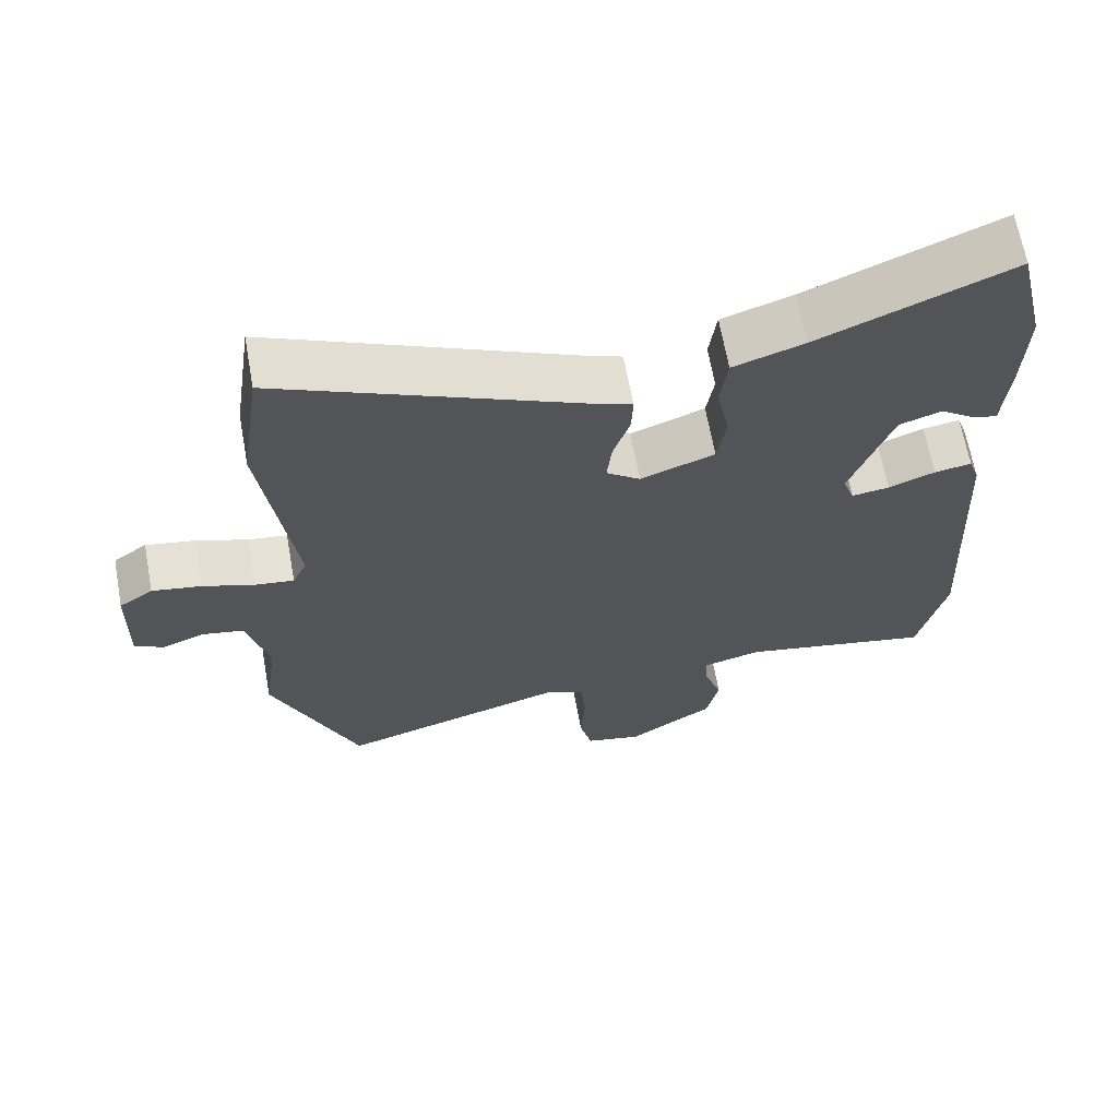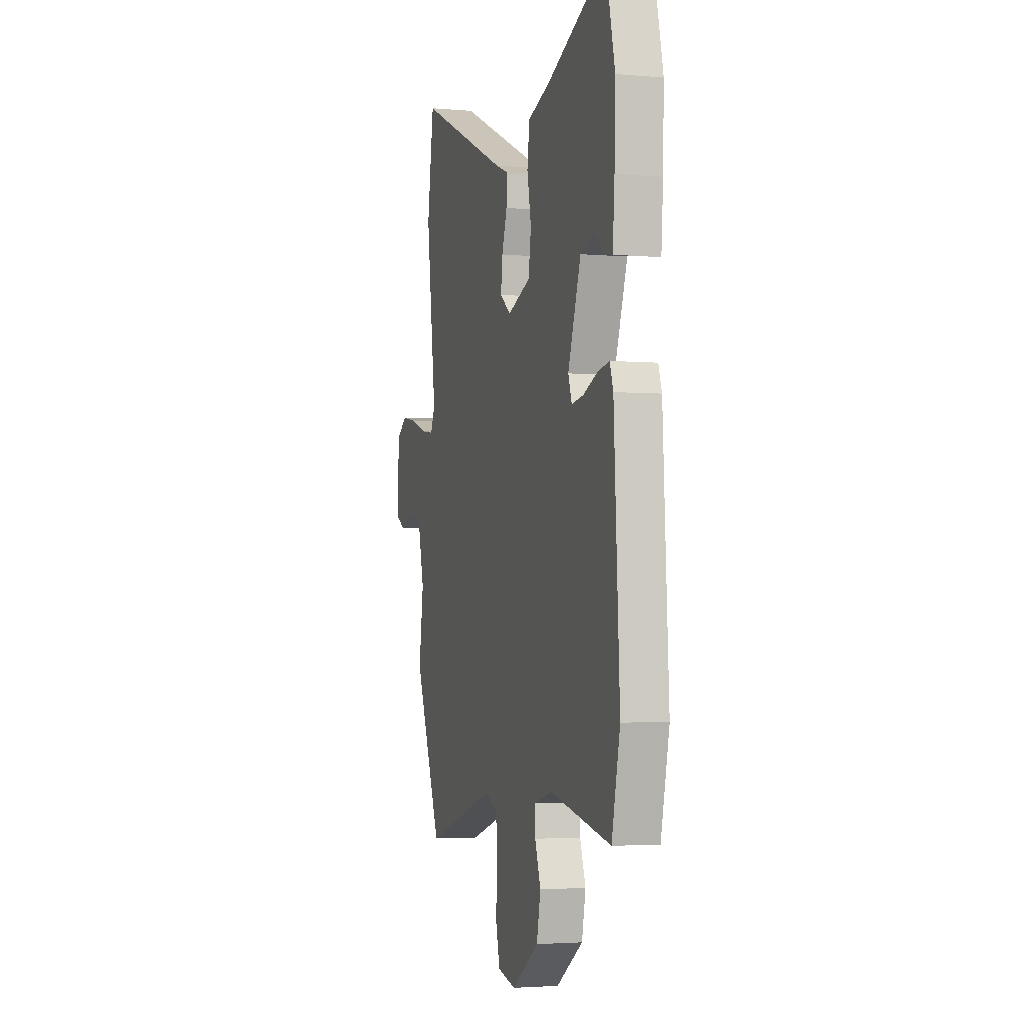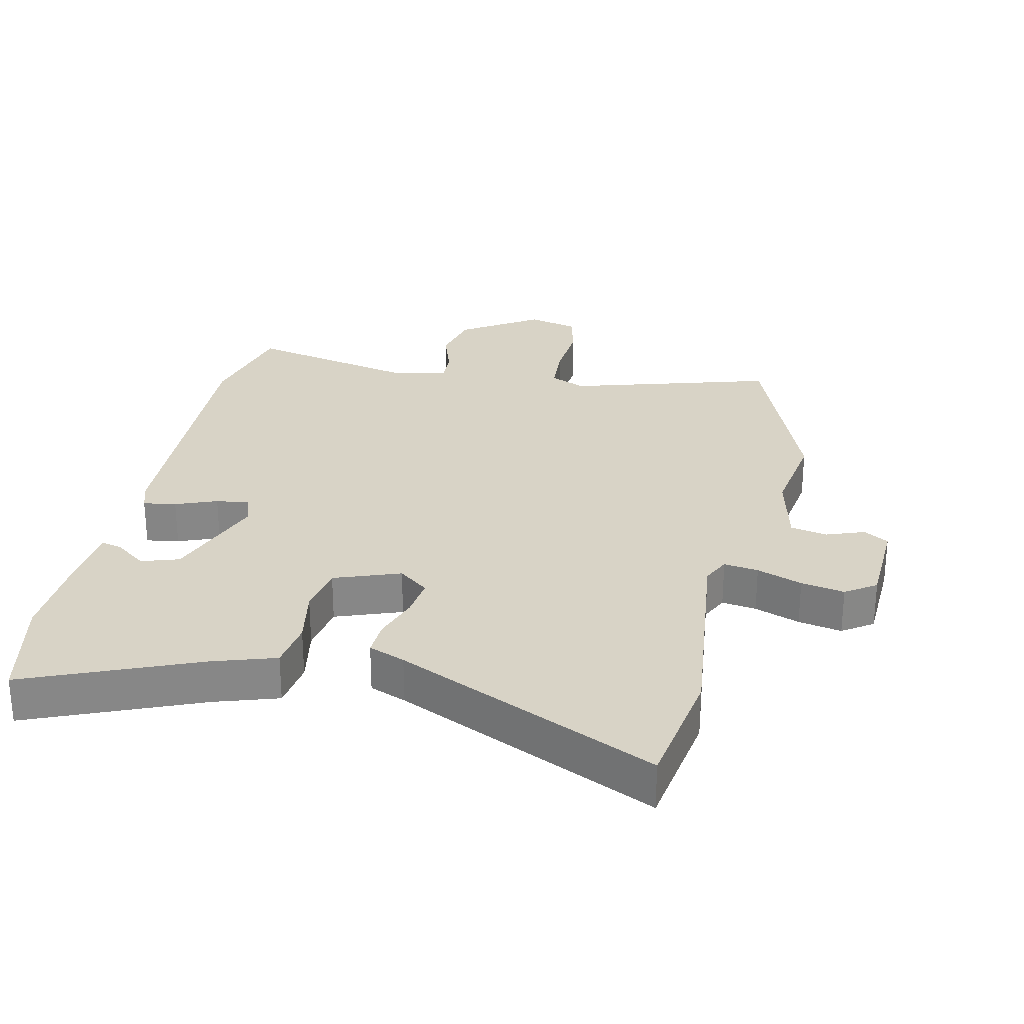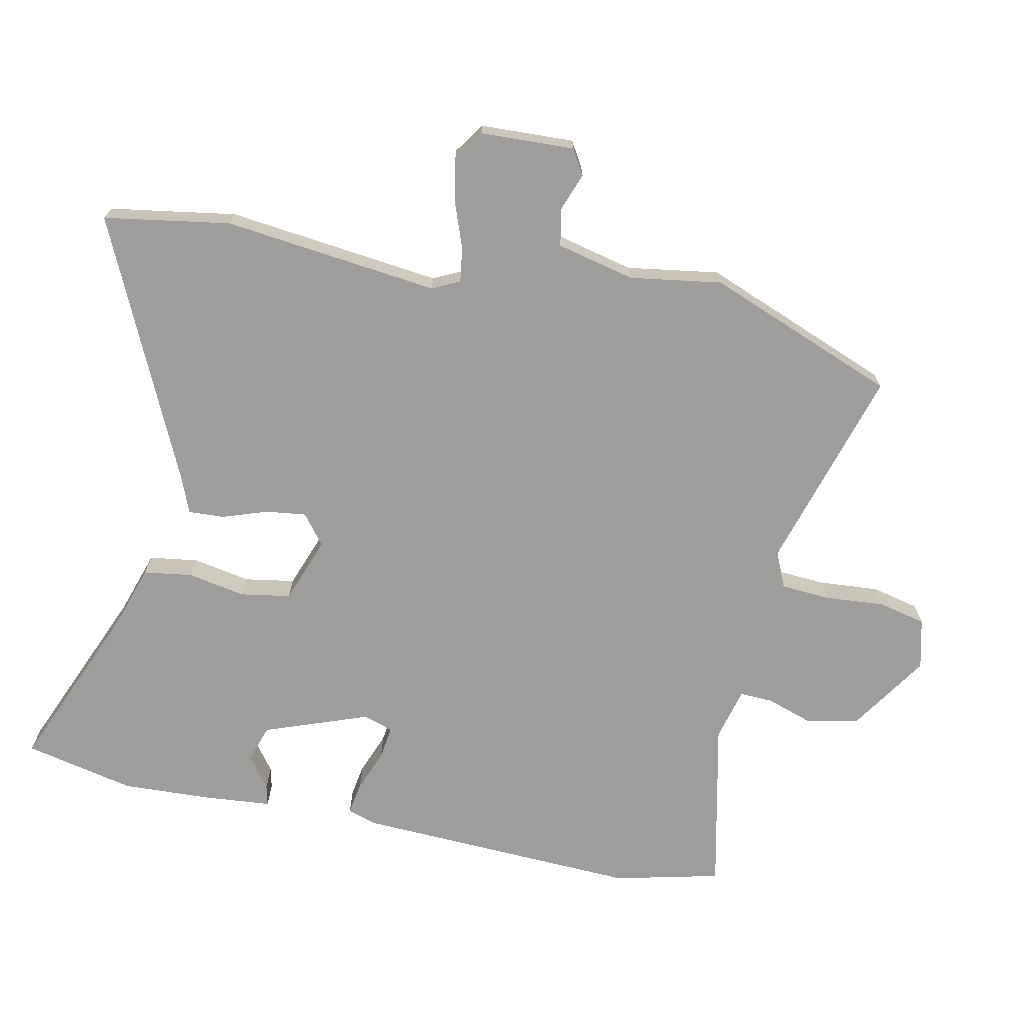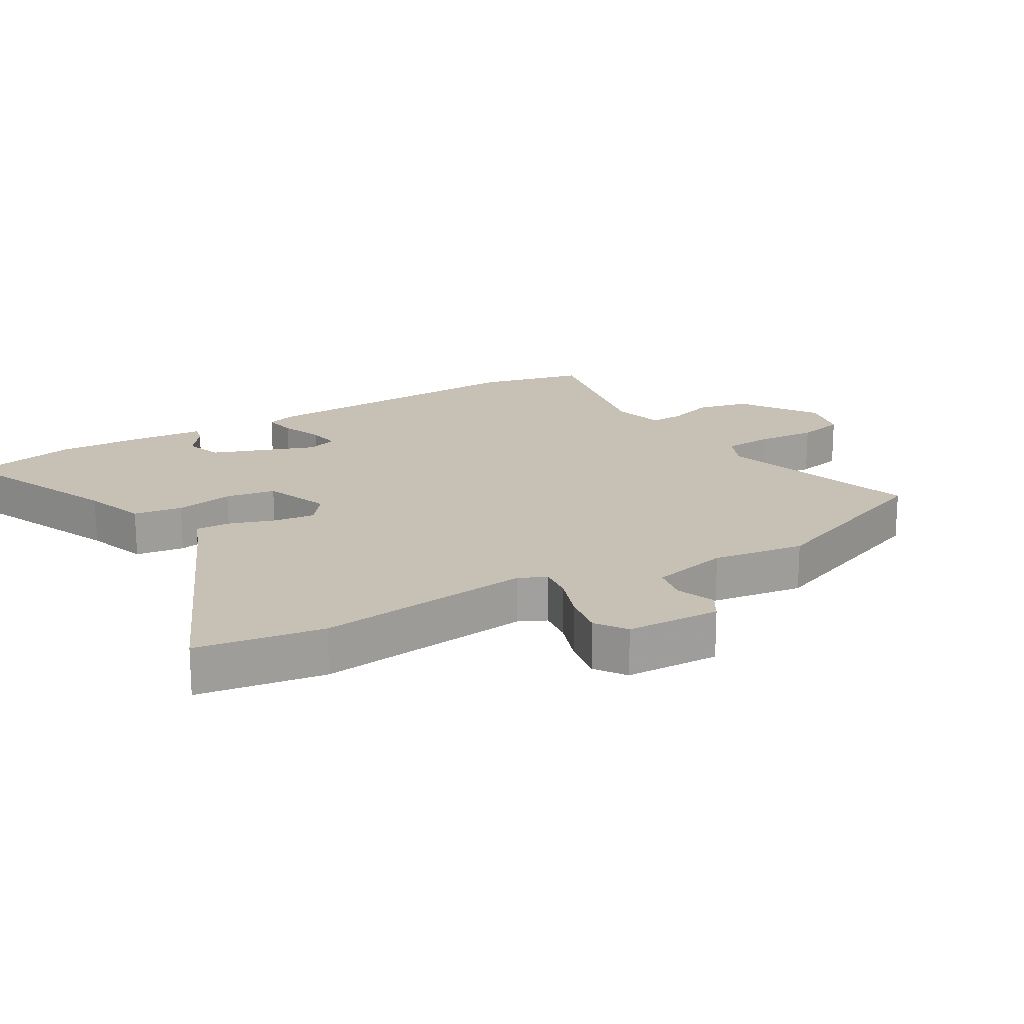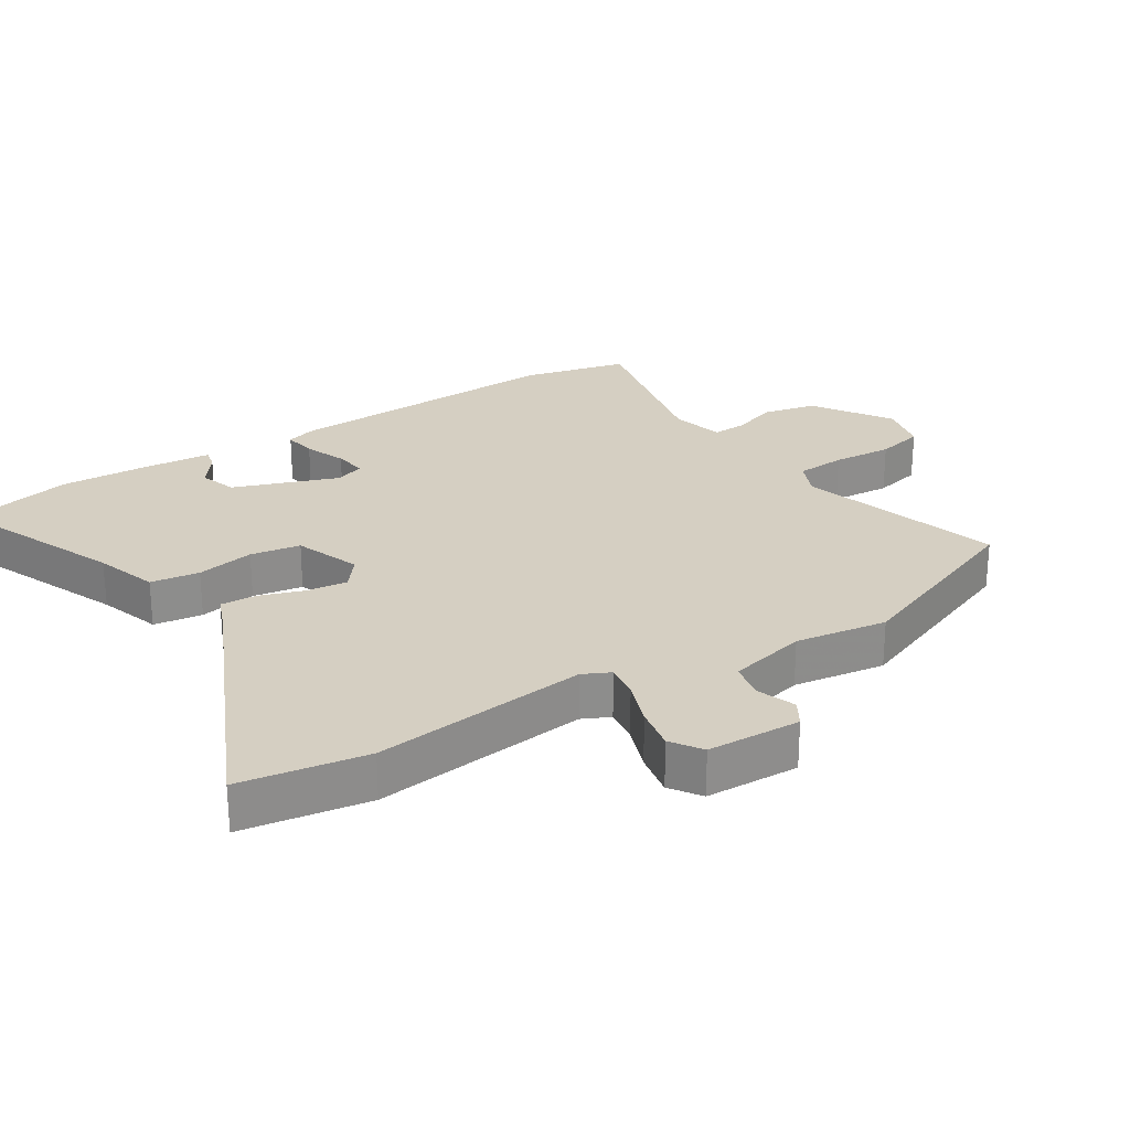
<metadata>
{"format":"obj","ext":"obj","renderer":"f3d","projection":"perspective","resolution":1024,"background":"white","views":[{"elev":66.2,"azim":169.7,"up":"+Z"},{"elev":-3.1,"azim":-106.5,"up":"+Z"},{"elev":27.9,"azim":13.3,"up":"+Y"},{"elev":-70.5,"azim":79.0,"up":"+Y"},{"elev":18.6,"azim":59.8,"up":"+Y"},{"elev":25.9,"azim":58.2,"up":"+Y"}]}
</metadata>
<code>
v -0.507 0.07 0.47
v -0.467 0.07 0.641
v -0.204 0.07 0.527
v -0.107 0.07 0.494
v -0.097 0.07 0.418
v -0.115 0.07 0.328
v -0.103 0.07 0.25
v -0.001 0.07 0.211
v 0.046 0.07 0.247
v 0.039 0.07 0.31
v 0.016 0.07 0.38
v 0.014 0.07 0.436
v 0.071 0.07 0.458
v 0.479 0.07 0.64
v 0.508 0.07 0.443
v 0.465 0.07 0.109
v 0.485 0.07 0.066
v 0.539 0.07 0.073
v 0.61 0.07 0.098
v 0.678 0.07 0.11
v 0.725 0.07 0.077
v 0.729 0.07 -0.069
v 0.69 0.07 -0.092
v 0.63 0.07 -0.069
v 0.573 0.07 -0.08
v 0.543 0.07 -0.201
v 0.563 0.07 -0.344
v 0.444 0.07 -0.638
v 0.129 0.07 -0.54
v 0.073 0.07 -0.564
v 0.067 0.07 -0.641
v 0.073 0.07 -0.734
v 0.055 0.07 -0.808
v -0.024 0.07 -0.826
v -0.144 0.07 -0.745
v -0.161 0.07 -0.663
v -0.136 0.07 -0.591
v -0.133 0.07 -0.539
v -0.215 0.07 -0.517
v -0.484 0.07 -0.572
v -0.521 0.07 -0.406
v -0.496 0.07 0.038
v -0.481 0.07 0.082
v -0.43 0.07 0.073
v -0.366 0.07 0.047
v -0.314 0.07 0.039
v -0.298 0.07 0.085
v -0.355 0.07 0.248
v -0.413 0.07 0.268
v -0.463 0.07 0.232
v -0.495 0.07 0.225
v -0.503 0.07 0.334
v -0.507 0 0.47
v -0.467 0 0.641
v -0.204 0 0.527
v -0.107 0 0.494
v -0.097 0 0.418
v -0.115 0 0.328
v -0.103 0 0.25
v -0.001 0 0.211
v 0.046 0 0.247
v 0.039 0 0.31
v 0.016 0 0.38
v 0.014 0 0.436
v 0.071 0 0.458
v 0.479 0 0.64
v 0.508 0 0.443
v 0.465 0 0.109
v 0.485 0 0.066
v 0.539 0 0.073
v 0.61 0 0.098
v 0.678 0 0.11
v 0.725 0 0.077
v 0.729 0 -0.069
v 0.69 0 -0.092
v 0.63 0 -0.069
v 0.573 0 -0.08
v 0.543 0 -0.201
v 0.563 0 -0.344
v 0.444 0 -0.638
v 0.129 0 -0.54
v 0.073 0 -0.564
v 0.067 0 -0.641
v 0.073 0 -0.734
v 0.055 0 -0.808
v -0.024 0 -0.826
v -0.144 0 -0.745
v -0.161 0 -0.663
v -0.136 0 -0.591
v -0.133 0 -0.539
v -0.215 0 -0.517
v -0.484 0 -0.572
v -0.521 0 -0.406
v -0.496 0 0.038
v -0.481 0 0.082
v -0.43 0 0.073
v -0.366 0 0.047
v -0.314 0 0.039
v -0.298 0 0.085
v -0.355 0 0.248
v -0.413 0 0.268
v -0.463 0 0.232
v -0.495 0 0.225
v -0.503 0 0.334
f 49 50 51 52
f 48 49 52 1
f 42 43 44 45
f 42 45 46
f 39 40 41 42
f 38 39 42 46
f 34 35 36 37
f 34 37 38
f 31 32 33 34
f 30 31 34 38
f 29 30 38 46
f 26 27 28 29
f 25 26 29 46
f 21 22 23 24
f 18 19 20 21
f 17 18 21 24
f 13 14 15 16
f 13 16 17
f 10 11 12 13
f 9 10 13 17
f 8 9 17 24
f 3 4 5 6
f 3 6 7
f 48 1 2 3
f 47 48 3 7
f 24 25 46 47
f 7 8 24 47
f 104 103 102 101
f 53 104 101 100
f 97 96 95 94
f 98 97 94
f 94 93 92 91
f 98 94 91 90
f 89 88 87 86
f 90 89 86
f 86 85 84 83
f 90 86 83 82
f 98 90 82 81
f 81 80 79 78
f 98 81 78 77
f 76 75 74 73
f 73 72 71 70
f 76 73 70 69
f 68 67 66 65
f 69 68 65
f 65 64 63 62
f 69 65 62 61
f 76 69 61 60
f 58 57 56 55
f 59 58 55
f 55 54 53 100
f 59 55 100 99
f 99 98 77 76
f 99 76 60 59
f 1 53 54 2
f 2 54 55 3
f 3 55 56 4
f 4 56 57 5
f 5 57 58 6
f 6 58 59 7
f 7 59 60 8
f 8 60 61 9
f 9 61 62 10
f 10 62 63 11
f 11 63 64 12
f 12 64 65 13
f 13 65 66 14
f 14 66 67 15
f 15 67 68 16
f 16 68 69 17
f 17 69 70 18
f 18 70 71 19
f 19 71 72 20
f 20 72 73 21
f 21 73 74 22
f 22 74 75 23
f 23 75 76 24
f 24 76 77 25
f 25 77 78 26
f 26 78 79 27
f 27 79 80 28
f 28 80 81 29
f 29 81 82 30
f 30 82 83 31
f 31 83 84 32
f 32 84 85 33
f 33 85 86 34
f 34 86 87 35
f 35 87 88 36
f 36 88 89 37
f 37 89 90 38
f 38 90 91 39
f 39 91 92 40
f 40 92 93 41
f 41 93 94 42
f 42 94 95 43
f 43 95 96 44
f 44 96 97 45
f 45 97 98 46
f 46 98 99 47
f 47 99 100 48
f 48 100 101 49
f 49 101 102 50
f 50 102 103 51
f 51 103 104 52
f 52 104 53 1

</code>
